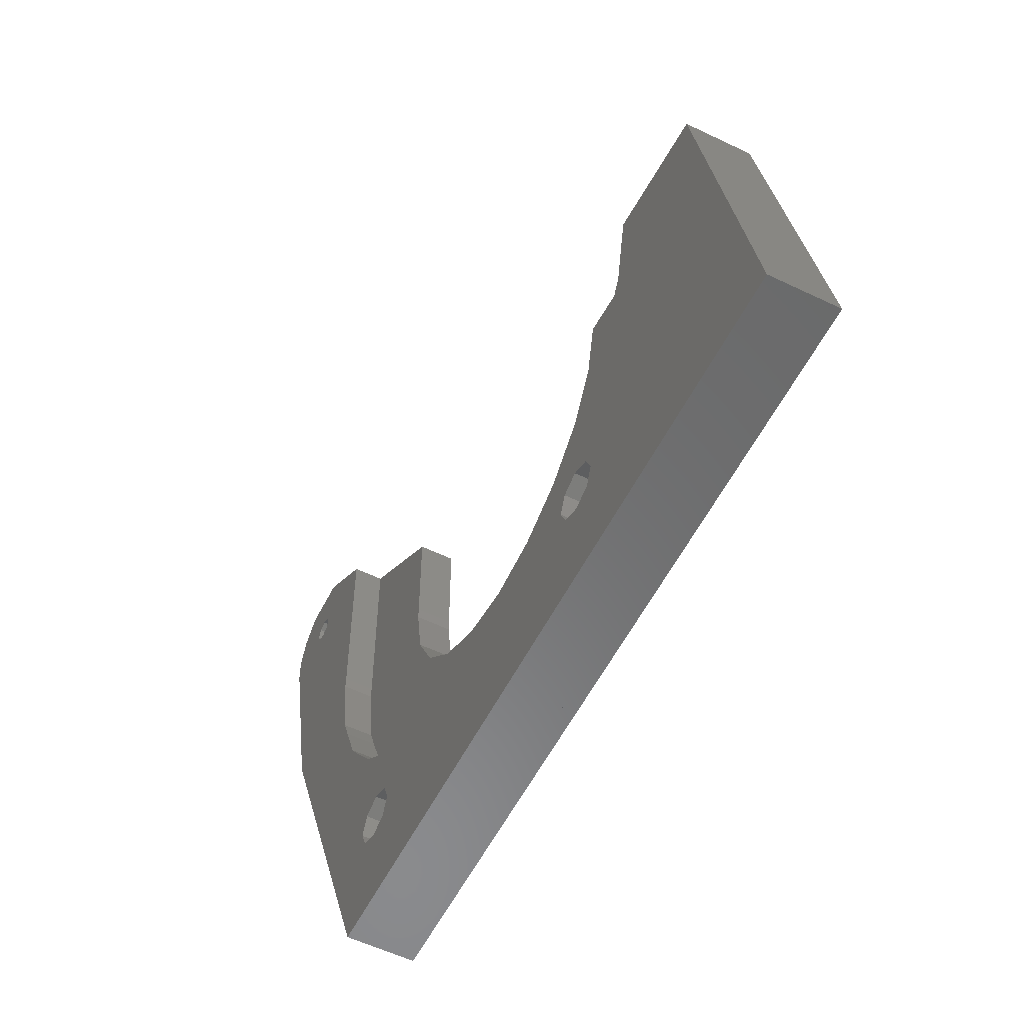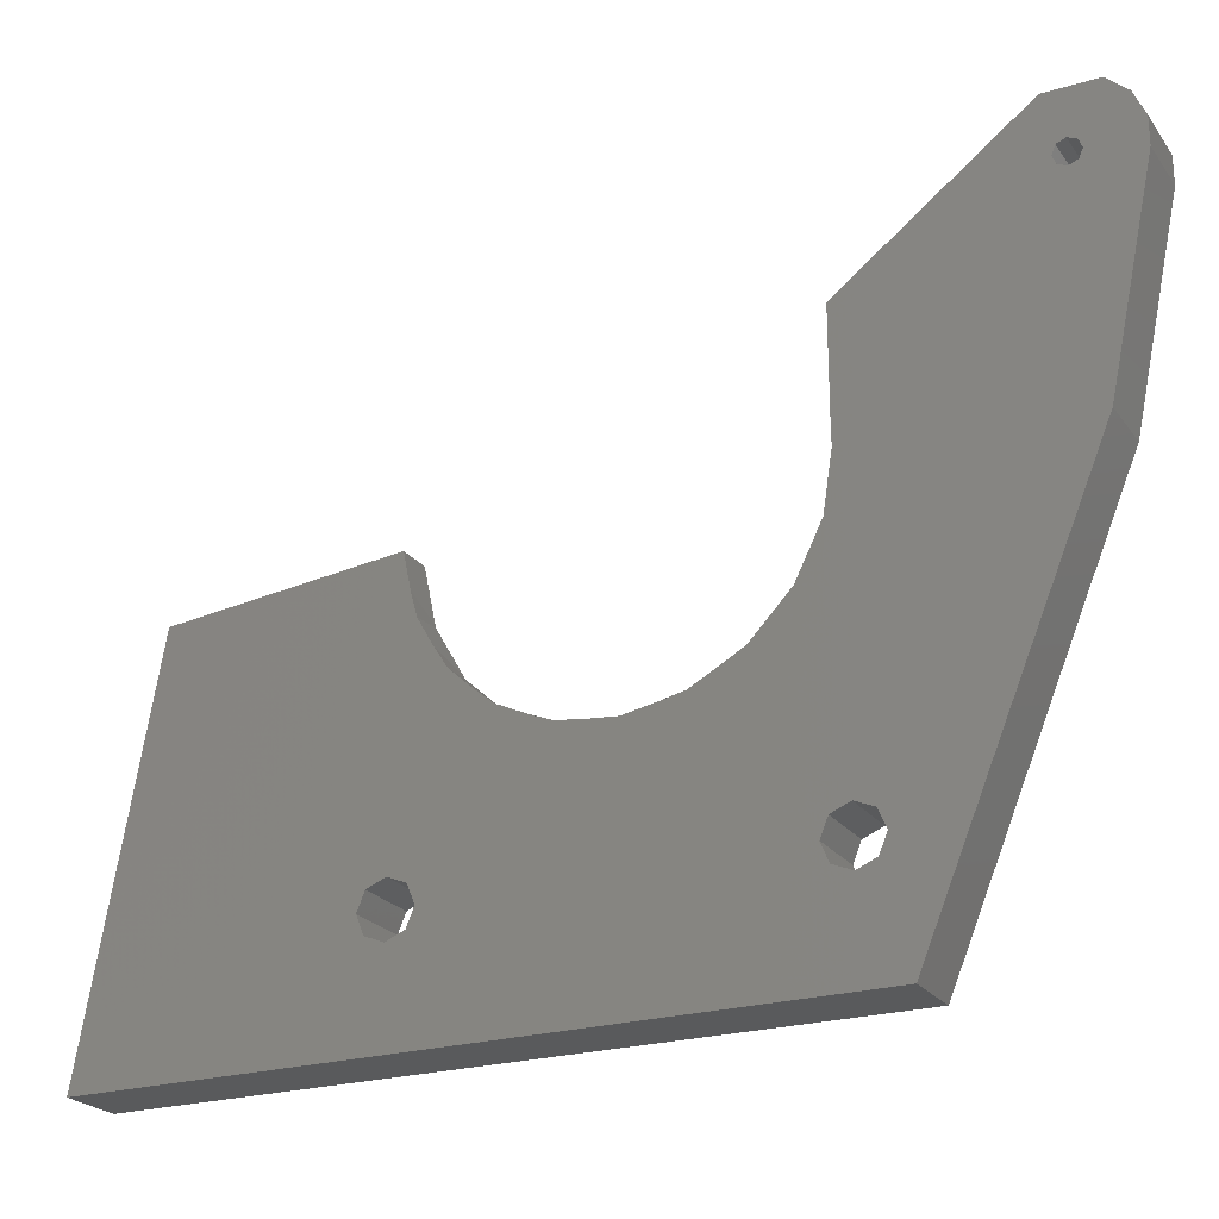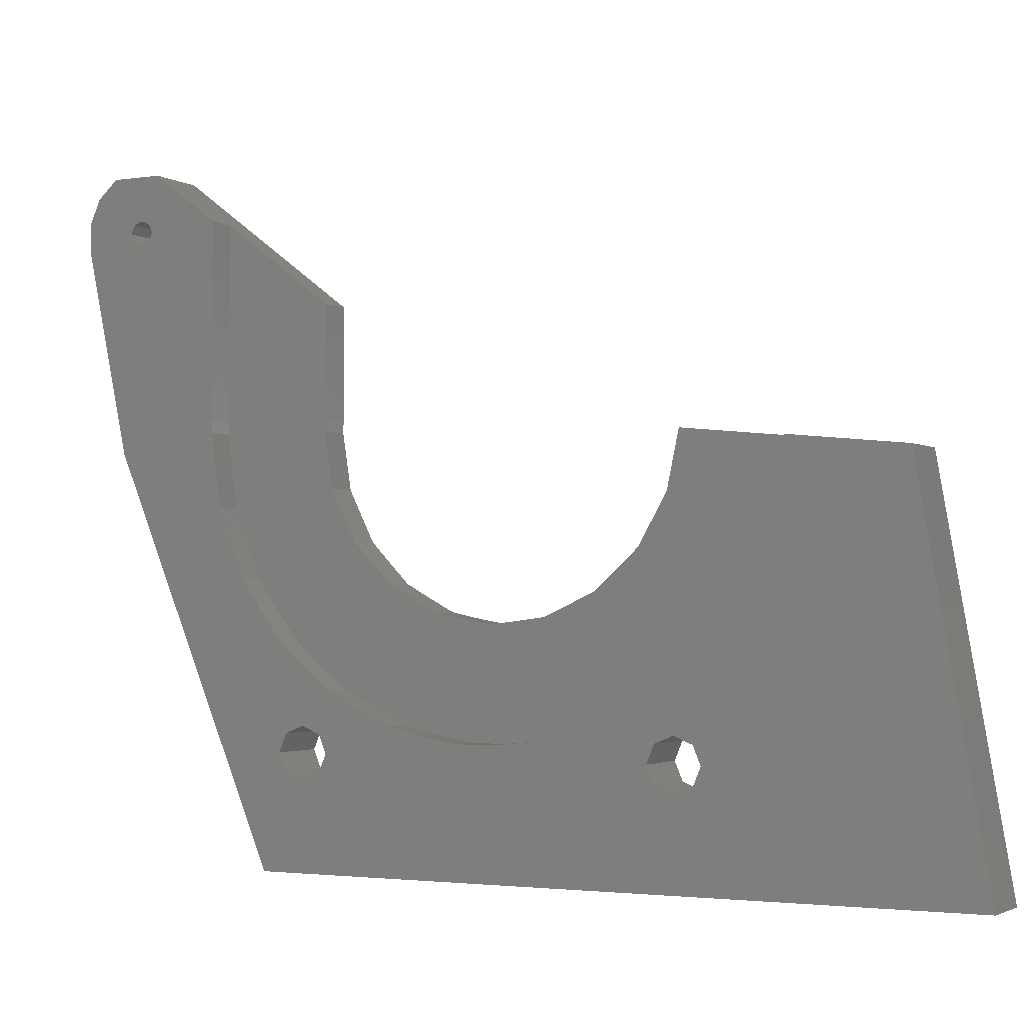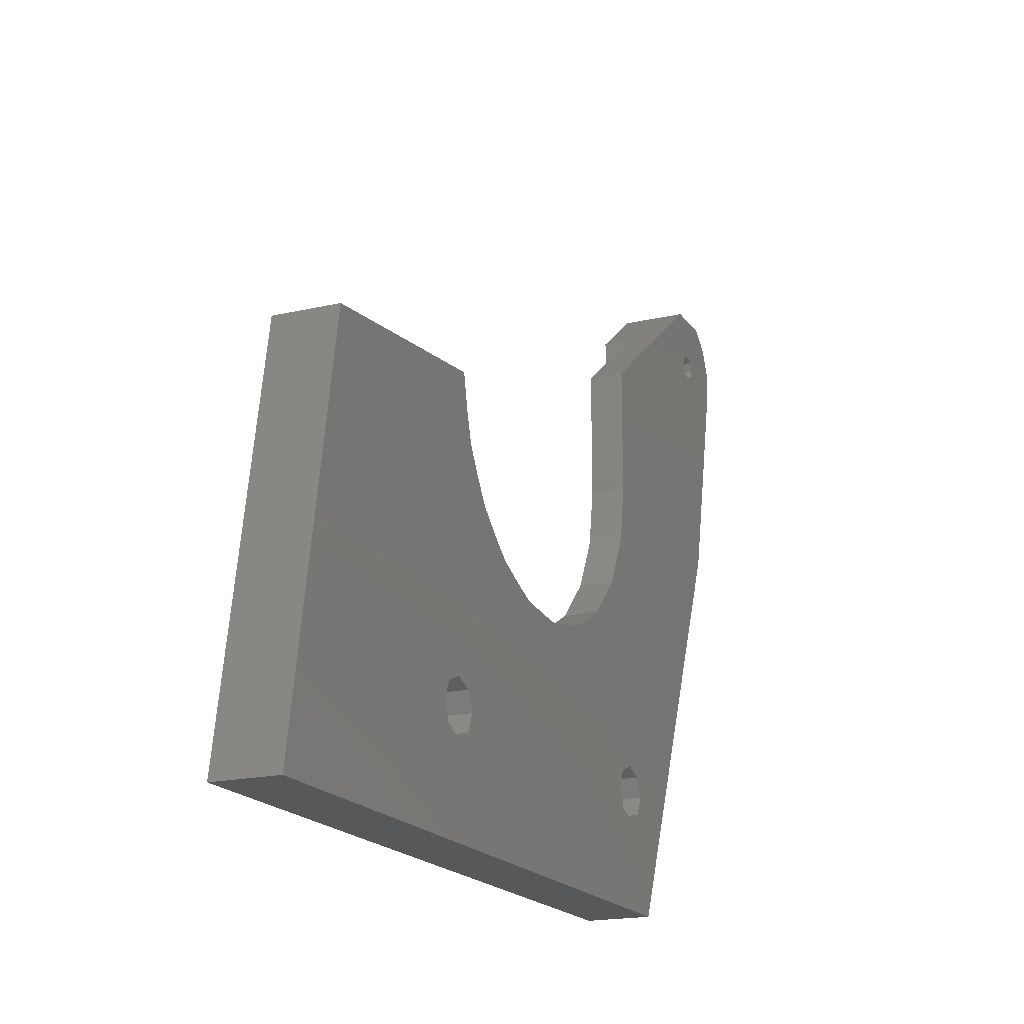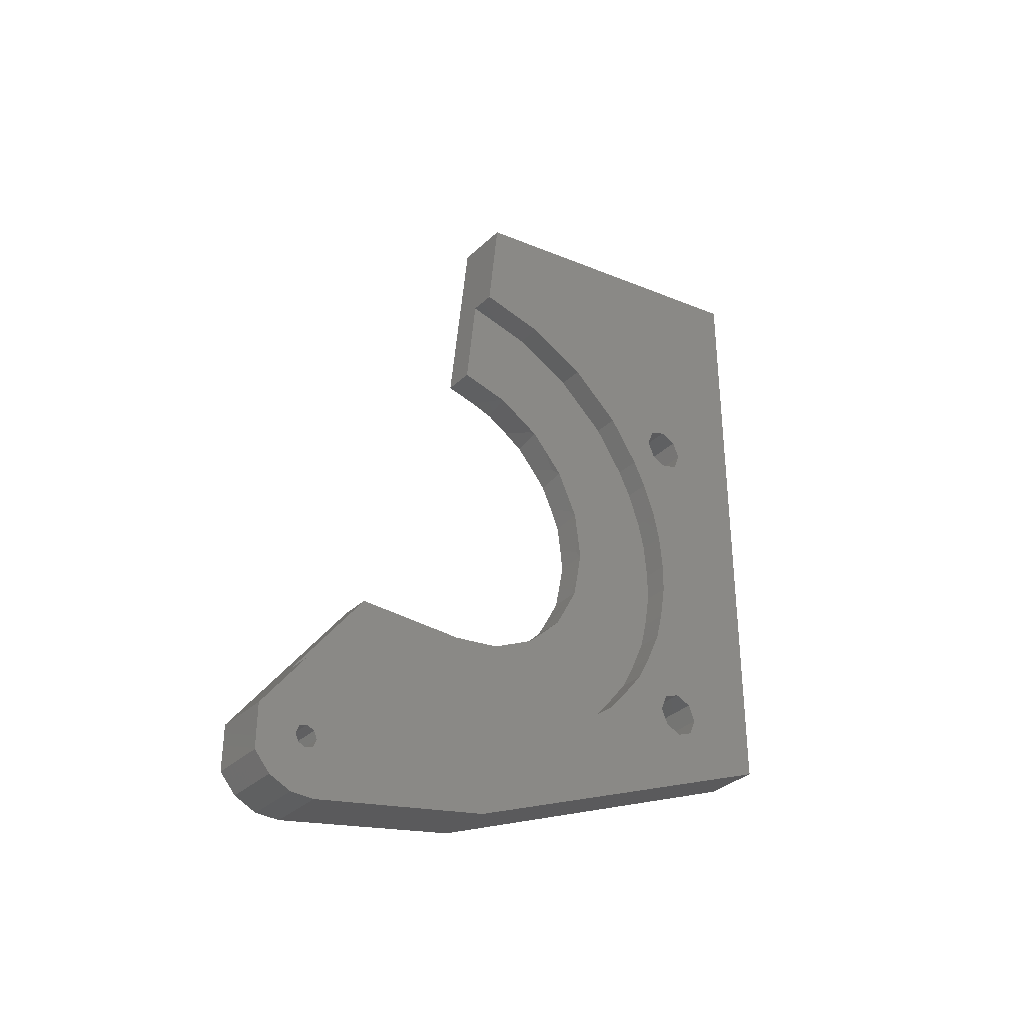
<metadata>
{"format":"stl","ext":"stl","renderer":"f3d","projection":"perspective","resolution":1024,"background":"white","views":[{"elev":-56.4,"azim":153.3,"up":"+Z"},{"elev":-23.4,"azim":-63.1,"up":"+Z"},{"elev":-2.3,"azim":117.8,"up":"+Z"},{"elev":-18.3,"azim":-155.7,"up":"+Z"},{"elev":-33.9,"azim":51.2,"up":"+Y"}]}
</metadata>
<code>
# stl→obj: 223 verts, 608 faces
v 19 -35.12 19.34
v 14 -33.48 20.8
v 19 -33.48 20.8
v 14 -35.12 19.34
v 19 -36.02 17.35
v 14 -36.02 17.35
v 19 -36.02 15.16
v 14 -36.02 15.16
v 19 -29.39 20.8
v 19 -31.62 16.96
v 19 -31.91 16.25
v 19 -23.98 16.72
v 19 -23.98 1
v 19 -29.91 16.25
v 19 -30.2 16.96
v 19 -30.91 17.25
v 19 -33.01 1
v 19 -31.62 15.54
v 19 -30.91 15.25
v 19 -30.2 15.54
v 14 -29.39 20.8
v 14 -14.97 9.927
v 16.7 -14.97 9.927
v 16.7 -23.98 16.72
v 14 -31.91 16.25
v 14 -31.62 16.96
v 14 -30.91 17.25
v 14 -30.2 16.96
v 14 -29.91 16.25
v 14 -30.2 15.54
v 14 -30.91 15.25
v 14 -31.62 15.54
v 19 -13.4 -24.85
v 14 -13.4 -24.85
v 19 -14.02 -23.37
v 14 -14.02 -23.37
v 19 -15.5 -22.75
v 14 -15.5 -22.75
v 19 -16.98 -23.37
v 14 -16.98 -23.37
v 19 -17.6 -24.85
v 14 -17.6 -24.85
v 19 -16.98 -26.33
v 14 -16.98 -26.33
v 19 -15.5 -26.95
v 14 -15.5 -26.95
v 19 -14.02 -26.33
v 14 -14.02 -26.33
v 19 13.4 -24.85
v 14 13.4 -24.85
v 19 14.02 -26.33
v 14 14.02 -26.33
v 19 15.5 -26.95
v 14 15.5 -26.95
v 19 16.98 -26.33
v 14 16.98 -26.33
v 19 17.6 -24.85
v 14 17.6 -24.85
v 19 16.98 -23.37
v 14 16.98 -23.37
v 19 15.5 -22.75
v 14 15.5 -22.75
v 19 14.02 -23.37
v 14 14.02 -23.37
v 14 -32.49 -1.445
v 14 -33.01 1
v 19 -32.49 -1.445
v 19 -18.92 -34
v 14 -18.92 -34
v 19 -6.889 -22.99
v 19 -0.8454 -23.98
v 19 23.94 -1.689
v 19 33.14 -2.631
v 19 22.73 -7.695
v 19 38.67 -34
v 19 20.04 -13.2
v 19 -24 0.0001257
v 19 -23.22 -6.075
v 19 -17.27 -16.67
v 19 -20.92 -11.75
v 19 5.254 -23.42
v 19 11.01 -21.32
v 19 -12.48 -20.5
v 19 16.05 -17.84
v 14 38.67 -34
v 14 33.14 -2.631
v 16.7 -23.98 1
v 16.7 -14.97 1
v 16.7 -15 0.0001257
v 16.7 -24 0.0001257
v 16.7 -23.22 -6.075
v 16.7 -20.92 -11.75
v 16.7 -17.27 -16.67
v 16.7 -12.48 -20.5
v 16.7 -14.29 -4.562
v 16.7 -12.23 -8.691
v 16.7 -6.889 -22.99
v 16.7 -9.003 -12
v 16.7 -4.929 -14.17
v 16.7 -0.8454 -23.98
v 16.7 -0.3867 -14.99
v 16.7 5.254 -23.42
v 16.7 4.192 -14.4
v 16.7 11.01 -21.32
v 16.7 8.373 -12.45
v 16.7 11.76 -9.31
v 16.7 16.05 -17.84
v 16.7 14.04 -5.292
v 16.7 14.98 -0.7729
v 16.7 23.94 -1.689
v 16.7 22.73 -7.695
v 16.7 20.04 -13.2
v 14 -14.97 1
v 14 -15 0.0001257
v 14 -14.29 -4.562
v 14 -12.23 -8.691
v 14 -9.003 -12
v 14 -4.929 -14.17
v 14 -0.3867 -14.99
v 14 4.192 -14.4
v 14 8.373 -12.45
v 14 11.76 -9.31
v 14 14.04 -5.292
v 14 14.98 -0.7729
v 14 -33.62 3.856
v 14.19 -32.96 0.7765
v 14.45 -32.68 -0.5599
v 14.7 -32.54 -1.198
v 14.83 -32.51 -1.37
v 14.93 -32.49 -1.432
v 15 -32.49 -1.445
v 14 -32.43 1
v 16.7 -0.513 -14.99
v 14 -0.8864 -14.97
v 16.7 -5.024 -14.13
v 14 3.612 -14.56
v 16.7 4.046 -14.44
v 14 7.783 -12.82
v 14 13.69 -6.124
v 14 11.25 -9.923
v 16.7 11.69 -9.402
v 16.7 14.01 -5.347
v 14.42 14.97 -0.9612
v 15 14.98 -0.7729
v 14 -5.305 -14.03
v 14 -9.242 -11.81
v 16.7 -9.064 -11.95
v 14 -12.34 -8.527
v 16.7 -12.25 -8.65
v 14 -14.32 -4.466
v 16.7 -14.3 -4.537
v 14 14.9 -1.769
v 14.11 14.94 -1.316
v 16.7 8.226 -12.54
v 15 37.64 -28.13
v 15 33.8 -6.352
v 19 37.64 -28.13
v 16.7 33.8 -6.352
v 19 33.8 -6.352
v 15 37.54 -30.29
v 19 37.54 -30.29
v 15 36.54 -32.21
v 19 36.54 -32.21
v 15 34.83 -33.53
v 19 34.83 -33.53
v 15 32.71 -34
v 19 32.71 -34
v 19 -20.2 -30.92
v 15 -20.2 -30.92
v 19 -15.58 -34
v 15 -15.58 -34
v 14 -17.8 -32.33
v 14 -19.28 -30.54
v 14 29.28 -3.241
v 14 30.91 -3.776
v 14 32.16 -4.942
v 14 32.81 -6.525
v 14 36.65 -28.31
v 14 36.39 -30.58
v 14 34.91 -32.34
v 14 32.71 -33
v 14 -15.58 -33
v 15 -17.49 -33.62
v 19 -17.49 -33.62
v 15 -19.11 -32.54
v 19 -19.11 -32.54
v 14.29 -18.91 -32.33
v 14.29 -19.93 -30.81
v 14.29 -17.38 -33.35
v 14.29 -15.58 -33.71
v 14.29 32.71 -33.71
v 14.29 34.7 -33.27
v 14.29 37.26 -30.22
v 14.29 37.35 -28.18
v 14.29 36.32 -32.03
v 14.29 33.51 -6.403
v 14.29 32.74 -4.539
v 15 32.98 -4.372
v 14.29 31.27 -3.167
v 14.29 29.35 -2.537
v 15 31.42 -2.915
v 15 29.38 -2.246
v 16.7 29.38 -2.246
v 16.7 31.42 -2.915
v 16.7 32.98 -4.372
v 19 13.29 -19.99
v 19 -23.31 -5.698
v 19 -21.29 -11.07
v 19 -13.79 -19.64
v 19 -18.06 -15.81
v 19 -3.17 -23.79
v 19 -8.728 -22.36
v 19 8.161 -22.57
v 19 2.569 -23.86
v 16.7 -18.06 -15.81
v 16.7 -21.29 -11.07
v 16.7 -23.31 -5.698
v 16.7 -13.79 -19.64
v 16.7 -8.728 -22.36
v 16.7 -3.17 -23.79
v 16.7 2.569 -23.86
v 16.7 8.161 -22.57
v 16.7 13.29 -19.99
f 1 2 3
f 2 1 4
f 4 1 5
f 4 5 6
f 6 5 7
f 6 7 8
f 3 9 10
f 3 10 11
f 3 11 5
f 3 5 1
f 9 12 13
f 9 13 14
f 9 14 15
f 9 15 16
f 9 16 10
f 17 7 5
f 17 5 11
f 17 11 18
f 17 18 19
f 17 19 20
f 17 20 14
f 17 14 13
f 2 21 3
f 3 21 9
f 21 22 23
f 21 23 24
f 21 24 12
f 21 12 9
f 25 11 26
f 26 11 10
f 26 10 27
f 27 10 16
f 27 16 28
f 28 16 15
f 28 15 29
f 29 15 14
f 29 14 30
f 30 14 20
f 30 20 31
f 31 20 19
f 31 19 32
f 32 19 18
f 32 18 25
f 25 18 11
f 33 34 35
f 35 34 36
f 35 36 37
f 37 36 38
f 37 38 39
f 39 38 40
f 39 40 41
f 41 40 42
f 41 42 43
f 43 42 44
f 43 44 45
f 45 44 46
f 45 46 47
f 47 46 48
f 47 48 33
f 33 48 34
f 49 50 51
f 51 50 52
f 51 52 53
f 53 52 54
f 53 54 55
f 55 54 56
f 55 56 57
f 57 56 58
f 57 58 59
f 59 58 60
f 59 60 61
f 61 60 62
f 61 62 63
f 63 62 64
f 63 64 49
f 49 64 50
f 65 66 67
f 67 66 17
f 66 8 17
f 17 8 7
f 68 69 67
f 67 69 65
f 33 70 71
f 33 51 53
f 72 73 74
f 74 73 75
f 74 75 76
f 76 75 57
f 76 57 59
f 17 13 67
f 67 13 77
f 67 77 78
f 39 41 79
f 79 41 80
f 49 51 33
f 49 33 71
f 49 71 81
f 49 81 82
f 68 67 78
f 68 78 80
f 68 80 41
f 68 41 43
f 68 43 45
f 68 45 75
f 75 45 47
f 75 47 33
f 75 33 53
f 75 53 55
f 75 55 57
f 83 70 33
f 83 33 35
f 83 35 37
f 83 37 39
f 83 39 79
f 84 76 59
f 84 59 61
f 84 61 63
f 84 63 49
f 84 49 82
f 75 73 85
f 85 73 86
f 12 24 13
f 13 24 87
f 23 88 24
f 24 88 87
f 89 87 88
f 90 87 91
f 91 87 89
f 91 89 92
f 92 89 93
f 93 89 94
f 94 89 95
f 94 95 96
f 94 96 97
f 97 96 98
f 97 98 99
f 97 99 100
f 100 99 101
f 100 101 102
f 102 101 103
f 102 103 104
f 104 103 105
f 104 105 106
f 104 106 107
f 107 106 108
f 107 108 109
f 110 111 112
f 110 112 107
f 110 107 109
f 23 22 88
f 88 22 113
f 89 114 95
f 95 114 115
f 95 115 96
f 96 115 116
f 96 116 98
f 98 116 117
f 98 117 99
f 99 117 118
f 99 118 101
f 101 118 119
f 101 119 103
f 103 119 120
f 103 120 105
f 105 120 121
f 105 121 106
f 106 121 122
f 106 122 108
f 108 122 123
f 108 123 109
f 109 123 124
f 114 89 113
f 113 89 88
f 110 109 124
f 110 124 86
f 110 86 73
f 110 73 72
f 77 90 78
f 78 90 91
f 78 91 80
f 80 91 92
f 80 92 79
f 79 92 93
f 79 93 83
f 83 93 94
f 83 94 70
f 70 94 97
f 70 97 71
f 71 97 100
f 71 100 81
f 81 100 102
f 81 102 82
f 82 102 104
f 82 104 84
f 84 104 107
f 84 107 76
f 76 107 112
f 76 112 74
f 74 112 111
f 74 111 72
f 72 111 110
f 90 77 87
f 87 77 13
f 68 75 69
f 69 75 85
f 114 113 66
f 62 60 124
f 124 60 58
f 124 58 86
f 121 50 122
f 122 50 64
f 122 64 123
f 123 64 62
f 123 62 124
f 42 40 66
f 66 40 38
f 66 38 114
f 114 38 36
f 114 36 115
f 34 48 50
f 34 50 121
f 34 121 120
f 34 120 119
f 34 119 118
f 34 118 117
f 34 117 116
f 34 116 115
f 34 115 36
f 85 86 58
f 85 58 56
f 85 56 54
f 85 54 69
f 69 54 52
f 69 52 50
f 69 50 48
f 69 48 46
f 69 46 44
f 69 44 42
f 69 42 66
f 69 66 65
f 2 4 6
f 2 6 25
f 2 25 26
f 2 26 27
f 2 27 28
f 21 2 28
f 21 28 29
f 21 29 22
f 66 113 22
f 66 22 29
f 66 29 30
f 66 30 31
f 66 31 32
f 66 32 25
f 66 25 6
f 66 6 8
f 3 2 1
f 1 2 4
f 1 4 5
f 5 4 6
f 5 6 7
f 7 6 8
f 3 1 5
f 3 5 11
f 3 11 10
f 3 10 9
f 9 10 16
f 9 16 15
f 9 15 14
f 9 14 13
f 9 13 12
f 17 13 14
f 17 14 20
f 17 20 19
f 17 19 18
f 17 18 11
f 17 11 5
f 17 5 7
f 2 3 21
f 21 3 9
f 21 9 12
f 21 12 24
f 21 24 23
f 21 23 22
f 27 10 26
f 26 10 11
f 26 11 25
f 10 27 16
f 16 27 28
f 16 28 15
f 15 28 29
f 15 29 14
f 31 20 30
f 30 20 14
f 30 14 29
f 20 31 19
f 19 31 32
f 19 32 18
f 18 32 25
f 18 25 11
f 37 36 35
f 35 36 34
f 35 34 33
f 36 37 38
f 38 37 39
f 38 39 40
f 40 39 41
f 40 41 42
f 45 44 43
f 43 44 42
f 43 42 41
f 44 45 46
f 46 45 47
f 46 47 48
f 48 47 33
f 48 33 34
f 53 52 51
f 51 52 50
f 51 50 49
f 52 53 54
f 54 53 55
f 54 55 56
f 56 55 57
f 56 57 58
f 61 60 59
f 59 60 58
f 59 58 57
f 60 61 62
f 62 61 63
f 62 63 64
f 64 63 49
f 64 49 50
f 17 7 8
f 17 8 125
f 17 125 126
f 17 126 127
f 17 127 128
f 17 128 129
f 17 129 130
f 17 130 131
f 17 131 67
f 132 125 25
f 25 125 8
f 25 8 2
f 2 8 6
f 2 6 4
f 21 22 29
f 21 29 28
f 21 28 2
f 132 25 32
f 132 32 31
f 132 31 30
f 132 30 29
f 132 29 22
f 132 22 113
f 2 28 27
f 2 27 26
f 2 26 25
f 133 134 135
f 136 134 133
f 137 136 133
f 138 136 137
f 139 140 141
f 142 139 141
f 143 109 144
f 134 145 135
f 135 145 146
f 135 146 147
f 147 146 148
f 147 148 149
f 149 148 150
f 149 150 151
f 151 150 114
f 151 114 89
f 152 139 142
f 152 142 109
f 152 109 143
f 152 143 153
f 154 141 140
f 154 140 138
f 154 138 137
f 155 156 157
f 157 156 158
f 157 158 159
f 155 157 160
f 160 157 161
f 160 161 162
f 162 161 163
f 162 163 164
f 164 163 165
f 164 165 166
f 166 165 167
f 168 67 169
f 169 67 131
f 170 171 167
f 167 171 166
f 132 113 114
f 42 44 172
f 172 173 42
f 42 173 132
f 42 132 40
f 64 139 62
f 62 139 152
f 62 152 60
f 150 36 114
f 114 36 38
f 114 38 132
f 132 38 40
f 58 60 152
f 58 152 174
f 58 174 175
f 58 175 176
f 58 176 177
f 58 177 178
f 58 178 179
f 58 179 180
f 58 180 181
f 34 36 150
f 34 150 148
f 34 148 146
f 34 146 145
f 34 145 134
f 34 134 136
f 34 136 138
f 50 34 138
f 50 138 140
f 50 140 139
f 50 139 64
f 182 172 44
f 182 44 46
f 182 46 48
f 182 48 34
f 182 34 50
f 182 50 52
f 182 52 54
f 181 182 54
f 181 54 56
f 181 56 58
f 171 170 183
f 183 170 184
f 183 184 185
f 185 184 186
f 185 186 169
f 169 186 168
f 173 187 188
f 173 172 187
f 182 189 172
f 182 190 189
f 187 172 189
f 190 171 189
f 189 171 183
f 189 183 187
f 187 183 185
f 187 185 188
f 188 185 169
f 166 171 191
f 191 171 190
f 191 190 181
f 181 190 182
f 181 192 191
f 181 180 192
f 178 193 179
f 178 194 193
f 195 180 179
f 195 179 193
f 192 180 195
f 194 155 193
f 193 155 160
f 193 160 195
f 195 160 162
f 195 162 192
f 192 162 164
f 192 164 191
f 191 164 166
f 156 155 196
f 196 155 194
f 196 194 177
f 177 194 178
f 177 176 196
f 196 176 197
f 196 197 156
f 156 197 198
f 175 174 199
f 199 174 200
f 199 200 201
f 201 200 202
f 176 175 197
f 197 175 199
f 197 199 198
f 198 199 201
f 174 152 200
f 200 152 153
f 200 153 143
f 143 144 200
f 200 144 202
f 188 169 127
f 188 127 126
f 188 126 125
f 188 125 132
f 188 132 173
f 169 131 130
f 169 130 129
f 169 129 128
f 169 128 127
f 202 203 201
f 201 203 204
f 201 204 198
f 198 204 205
f 198 205 156
f 156 205 158
f 203 202 109
f 109 202 144
f 45 43 170
f 49 63 206
f 53 51 33
f 77 67 207
f 207 67 168
f 207 168 208
f 13 17 77
f 77 17 67
f 35 209 37
f 37 209 210
f 37 210 39
f 211 212 33
f 33 212 209
f 33 209 35
f 41 39 210
f 41 210 208
f 41 208 168
f 41 168 186
f 41 186 184
f 41 184 170
f 41 170 43
f 49 206 213
f 49 213 214
f 49 214 211
f 49 211 33
f 49 33 51
f 167 165 163
f 167 163 161
f 167 161 157
f 167 157 159
f 167 159 57
f 167 57 55
f 167 55 53
f 167 53 33
f 167 33 47
f 167 47 45
f 167 45 170
f 159 206 63
f 159 63 61
f 159 61 59
f 159 59 57
f 209 215 210
f 210 215 216
f 210 216 208
f 208 216 217
f 208 217 207
f 207 217 90
f 207 90 77
f 215 209 218
f 218 209 212
f 218 212 219
f 219 212 211
f 219 211 220
f 220 211 214
f 220 214 221
f 221 214 213
f 221 213 222
f 222 213 206
f 222 206 223
f 223 206 158
f 158 206 159
f 23 88 22
f 22 88 113
f 114 113 89
f 89 113 88
f 90 87 77
f 77 87 13
f 12 13 24
f 24 13 87
f 23 24 88
f 88 24 87
f 158 141 154
f 158 154 223
f 223 154 137
f 223 137 133
f 141 158 142
f 142 158 205
f 142 205 109
f 109 205 204
f 109 204 203
f 220 221 219
f 219 221 222
f 219 222 218
f 218 222 223
f 218 223 215
f 215 223 133
f 215 133 135
f 215 135 216
f 216 135 147
f 216 147 217
f 217 147 149
f 217 149 151
f 217 151 90
f 90 151 89
f 90 89 87
f 87 89 88

</code>
